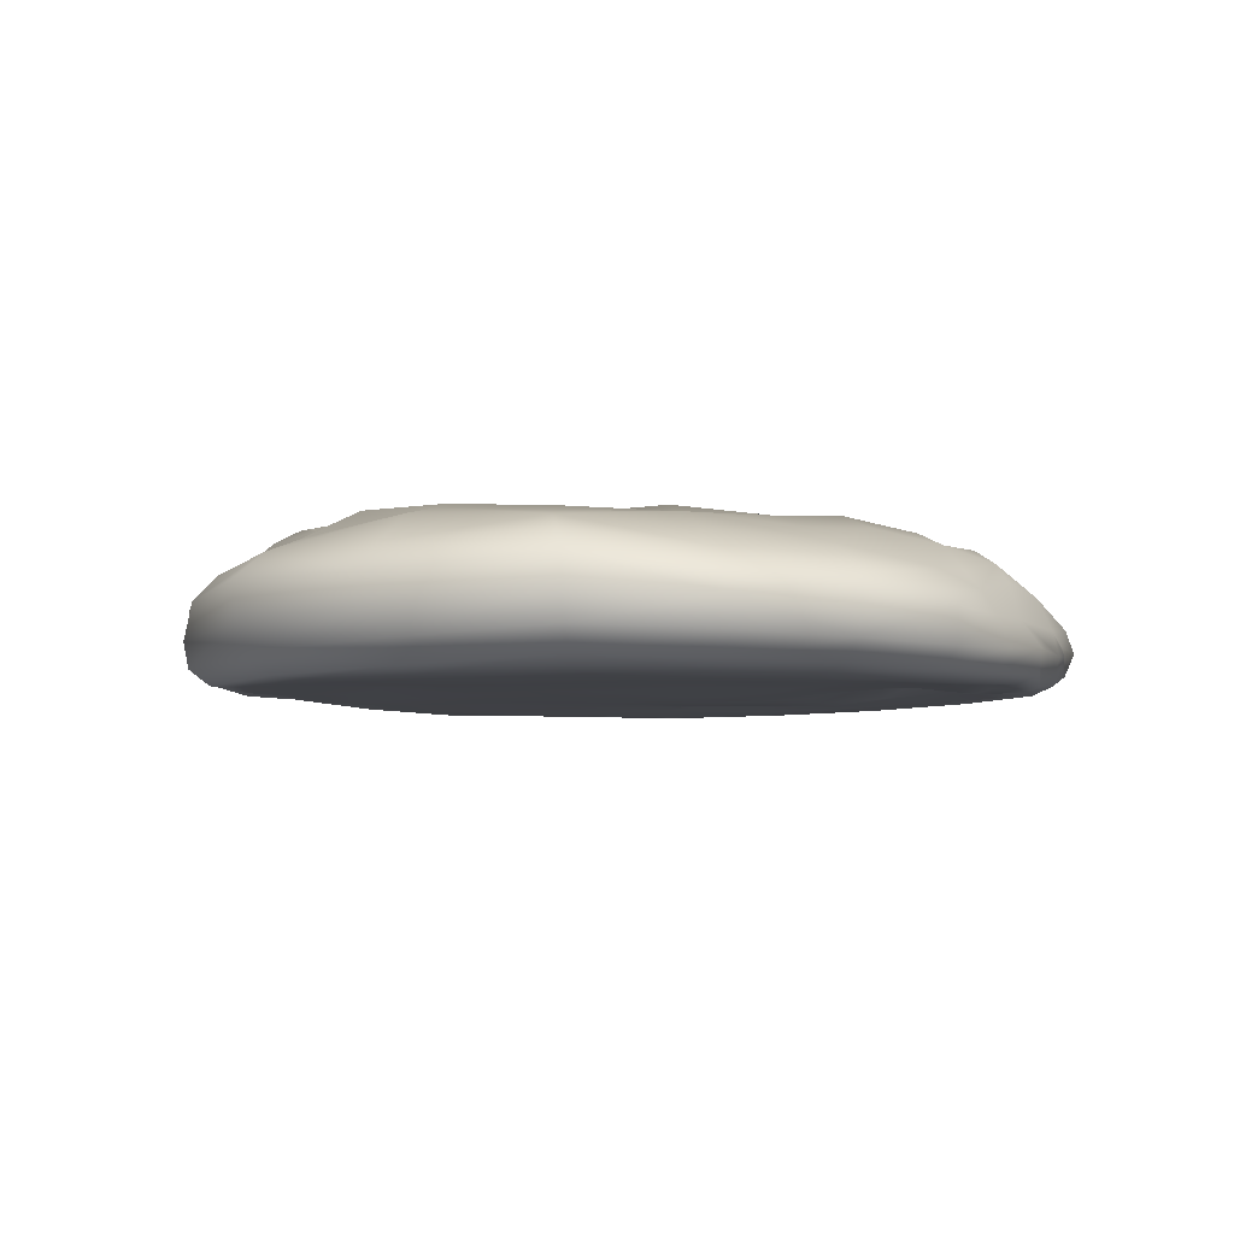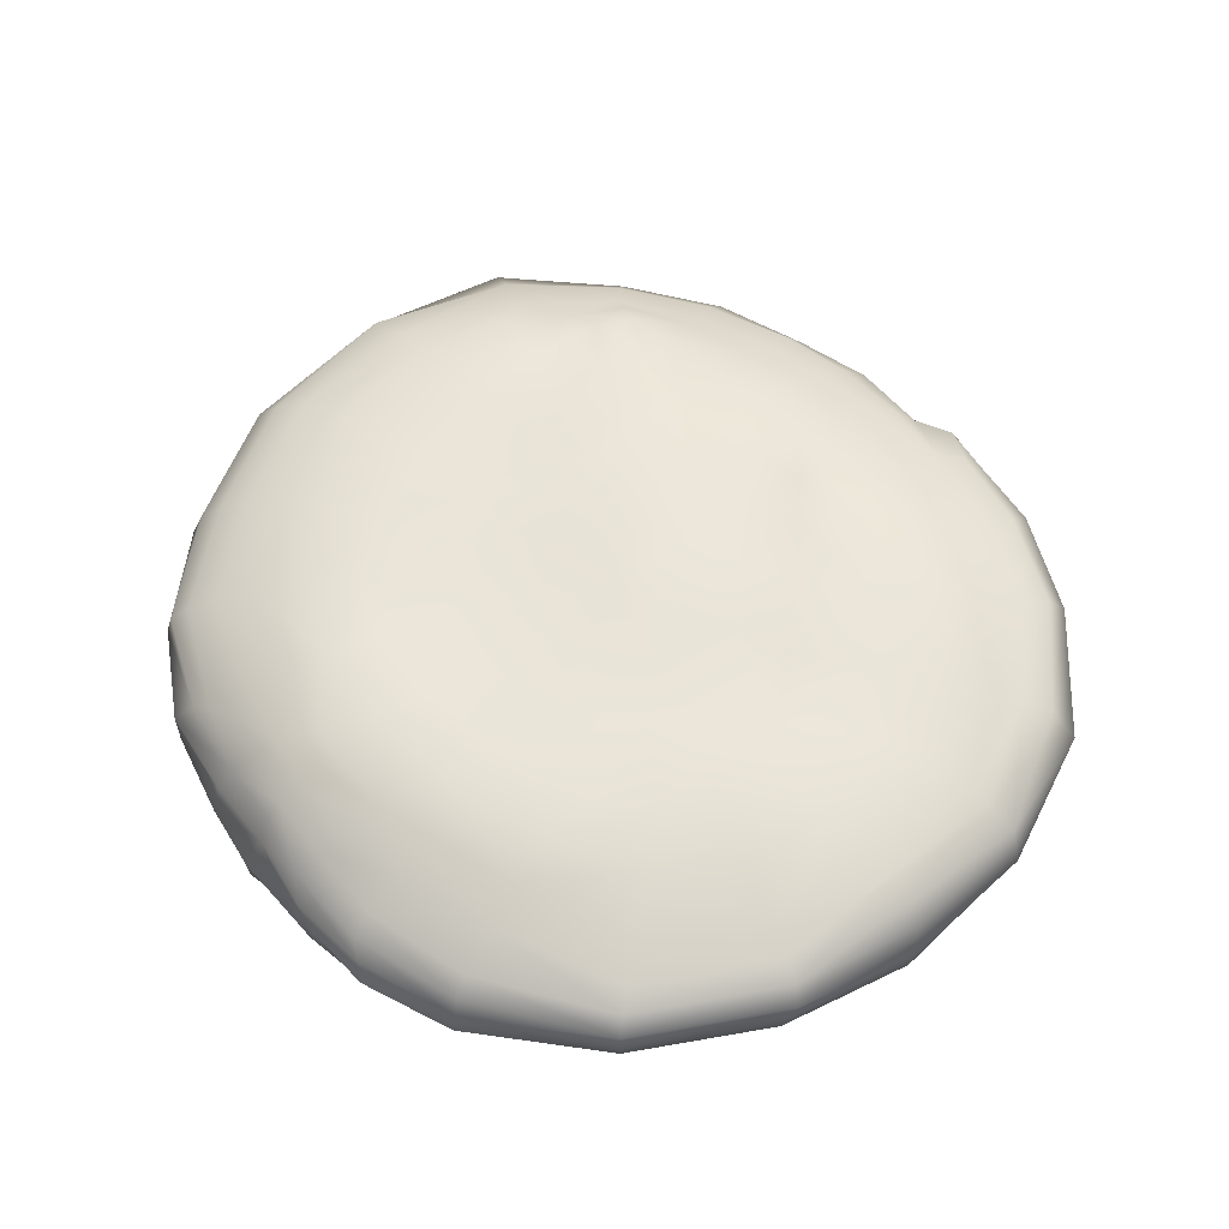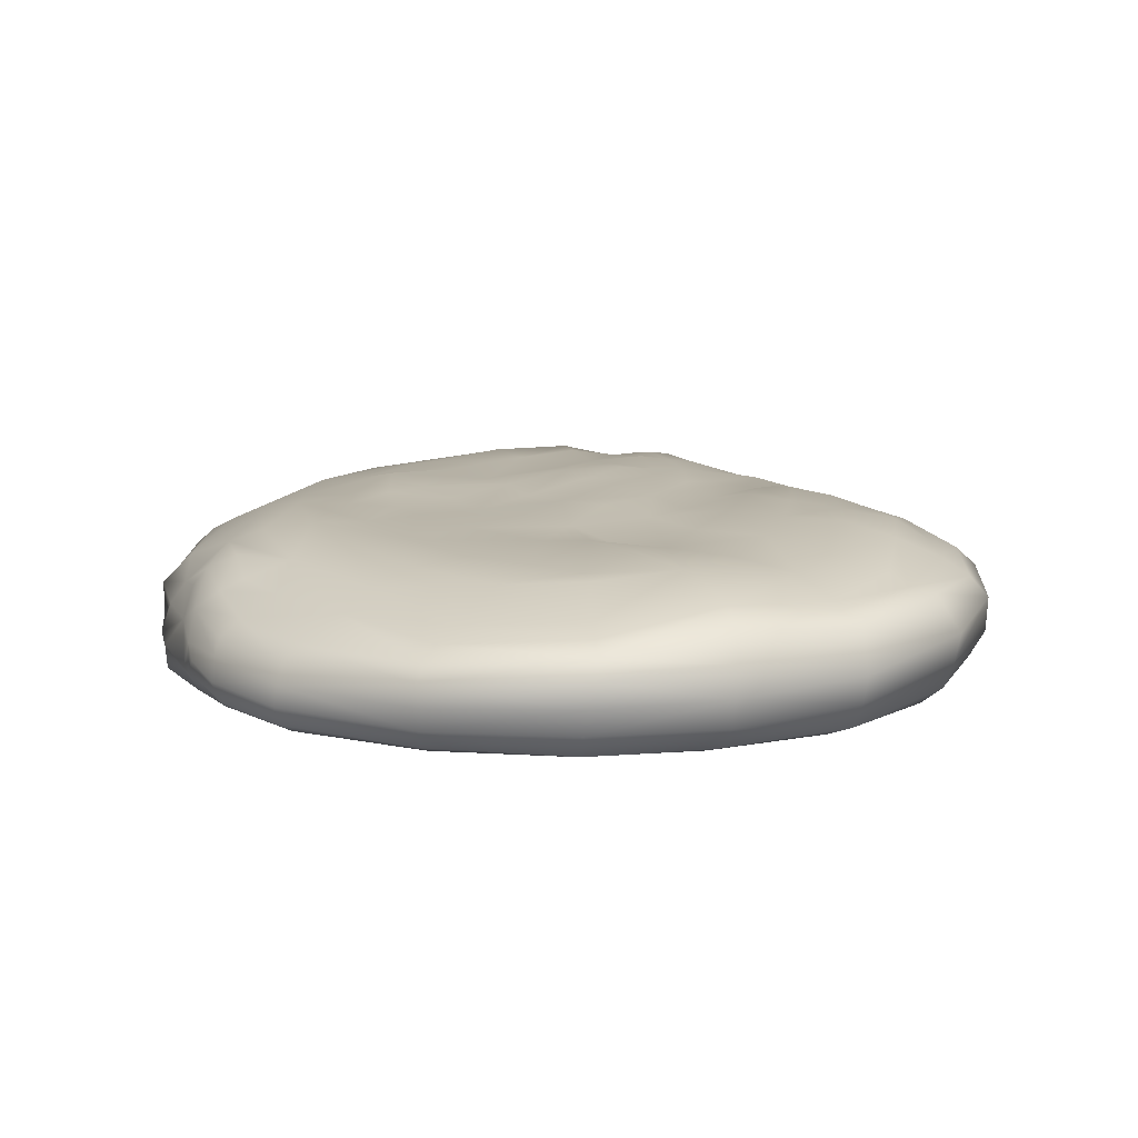
<metadata>
{"format":"obj","ext":"obj","renderer":"f3d","projection":"perspective","resolution":1024,"background":"white","views":[{"elev":-5.7,"azim":-57.7,"up":"+Z"},{"elev":56.7,"azim":59.4,"up":"+Z"},{"elev":13.8,"azim":77.6,"up":"+Z"}]}
</metadata>
<code>
v  -205.4 129.7 10.25
v  -213.1 128.4 10.86
v  -214.7 125.8 9.718
v  -209.1 126.1 9.953
v  -205.1 133.9 11.4
v  -211.9 132 11.47
v  -223.5 163.7 12.01
v  -225.7 167.9 11.05
v  -229.9 166.6 11.15
v  -228.2 163.7 11.89
v  -226.9 161.1 12.51
v  -223.4 161.2 12.09
v  -219.8 160.1 12.34
v  -217.1 162.5 12.21
v  -220 165.6 11.53
v  -222.2 158.4 12.6
v  -217 180.6 6.689
v  -214.7 182.4 6.604
v  -215.2 183.4 4.836
v  -218.3 181.6 4.502
v  -222.2 181 4.02
v  -222.8 179.8 6.433
v  -222.9 178 8.014
v  -217.5 178.8 8.546
v  -192.9 148.5 11.27
v  -194.5 152.3 12.31
v  -198.6 150.3 12.23
v  -195.5 145.5 11.43
v  -192.7 142.3 10.89
v  -189.8 148.1 11.43
v  -190.1 154.9 11.9
v  -206.3 134.7 1.348
v  -205.5 130.4 1.482
v  -207.7 127.6 0.3983
v  -209.6 128.8 0.5876
v  -212.9 130.1 0.56
v  -210.4 136.5 0.558
v  -202.8 146.4 0.7568
v  -204 141.7 0.7275
v  -208 143 0.486
v  -205.5 148.8 0.5989
v  -199.7 148.4 0.6665
v  -199.9 142.7 0.6816
v  -201.3 153.5 0.7498
v  -211.2 180.8 8.447
v  -210.6 182.2 6.95
v  -211 183 4.747
v  -233.8 162.3 11.45
v  -232 163.2 11.79
v  -233.4 165 11.36
v  -234.7 162.9 11.13
v  -234.1 160.5 11.29
v  -230.6 160.7 11.74
v  -236.4 161.2 10.7
v  -220.4 138.9 11.75
v  -222.2 142.1 11.71
v  -226.2 140 12.1
v  -222 136.4 11.37
v  -217.1 135.3 11.67
v  -217 139.1 11.26
v  -218.4 143.6 11.51
v  -215.3 182.7 2.814
v  -211.7 182.2 2.565
v  -213.8 180.5 1.356
v  -217.5 181.3 2.492
v  -224.4 172.1 0.7984
v  -224.8 174.2 1.004
v  -218.5 175 0.7676
v  -220.1 171.5 0.7498
v  -228.4 169.1 0.6198
v  -230.7 171.8 0.6667
v  -223.7 166.7 0.6973
v  -214 167.6 12.16
v  -216.7 166.9 11.42
v  -214 163.7 11.51
v  -211.1 165.6 12.32
v  -213.6 170.1 12.14
v  -218.2 170.6 11.36
v  -209 168.5 12.11
v  -235.1 165.8 10.38
v  -237.2 156.8 11.66
v  -233.3 156.7 11.99
v  -237.1 166.2 8.892
v  -240.3 159.2 9.649
v  -207.4 125.8 0.6146
v  -211 125.1 1.009
v  -225.1 157.9 12.39
v  -217.7 178.1 1.164
v  -207.2 179.3 1.015
v  -209.4 177 0.8647
v  -211.1 174.2 0.8762
v  -225.5 176.3 0.9176
v  -227.4 178.6 1.848
v  -221.1 180.2 2.249
v  -232.1 141.7 0.3459
v  -228.5 138.4 0.3433
v  -231.1 134.8 0.268
v  -235.3 140.4 0.4342
v  -232.4 147.2 0.2861
v  -226.7 144.7 0.5995
v  -239.1 148 0.2595
v  -238.2 139.5 0.4357
v  -242.1 148.1 0.321
v  -241.4 158.2 0.4061
v  -238.4 157.3 0.4031
v  -231.5 155.1 0.5273
v  -234.8 164.9 0.6541
v  -228.4 161.6 0.8797
v  -222 158.5 0.5591
v  -224.9 152 0.4586
v  -215.6 155 0.6421
v  -218.6 148.4 0.6141
v  -220.9 141.6 0.5501
v  -224 134.7 0.3887
v  -213 145.3 0.4179
v  -215 138.7 0.4889
v  -218.5 132.3 0.5443
v  -215.2 125.8 0.4855
v  -221.3 127.6 0.3577
v  -226.3 130.8 0.2947
v  -222.2 124.8 0.3569
v  -228.3 127.5 0.4556
v  -233.4 132.5 0.4045
v  -229.3 125.6 0.9452
v  -235.5 130.2 0.9565
v  -241.4 137.8 1.174
v  -236.6 129.6 2.587
v  -242.6 137.5 2.861
v  -245.8 148.1 2.273
v  -244.3 148 0.7164
v  -245 159.3 2.02
v  -243.5 158.8 0.5799
v  -240 169 1.619
v  -238.9 168.1 0.5288
v  -237.5 166.7 0.5109
v  -232.3 173.1 1.007
v  -233.5 174 2.466
v  -240.2 169.3 3.454
v  -234.2 174.4 4.386
v  -227.6 178.9 3.938
v  -234.4 174.1 6.256
v  -228.3 177.5 6.143
v  -233.6 172.5 7.981
v  -228.3 176 7.78
v  -232.6 170.7 8.777
v  -227.7 173.7 8.727
v  -222.9 175.7 9.017
v  -227.1 171.7 9.869
v  -222.8 173.5 9.984
v  -218.2 173.9 10.32
v  -218 176.9 9.599
v  -212.9 173.2 11.5
v  -212 176.3 10.4
v  -211.4 178.7 9.661
v  -205.4 175.7 11.15
v  -204.5 178.1 9.527
v  -204.8 180.5 8.773
v  -205 182.1 7.295
v  -198 176.6 9.816
v  -197.6 178.7 8.376
v  -197.3 180.1 6.731
v  -196.9 179.8 4.267
v  -204.8 181.6 4.752
v  -189.7 173 9.29
v  -188.2 174.3 6.741
v  -188.8 174.2 4.562
v  -189.6 173.7 2.437
v  -197.7 179 2.206
v  -182.7 165.6 5.795
v  -183.3 165.5 3.689
v  -184.2 165 1.731
v  -185.9 164 0.8704
v  -190.7 172.5 1.059
v  -180.9 155.7 3.322
v  -182.2 155.3 1.655
v  -184.1 154.9 0.9184
v  -186.6 154.4 0.8068
v  -188 162.8 0.7861
v  -182.6 145.9 1.597
v  -184.5 146 0.9888
v  -188.1 145.7 0.9209
v  -191.9 144.9 0.7377
v  -191.5 152.5 0.7165
v  -187.6 136.7 1.044
v  -190.9 137.5 0.9732
v  -194 137.7 0.8074
v  -197.6 137.7 0.9585
v  -195.8 144 0.6592
v  -195.7 130.6 0.8181
v  -197.9 131.7 1.027
v  -200.6 132.5 0.998
v  -204 133.2 1.412
v  -201.6 136.9 0.665
v  -202.3 127.2 0.6558
v  -203.9 128.5 0.5933
v  -206.7 124.1 0.6019
v  -201.1 125.9 0.7784
v  -206 122.8 0.7321
v  -210.9 120.8 1.158
v  -211.1 122.3 0.5387
v  -216.1 121.6 0.9974
v  -215.8 123.5 0.4199
v  -222.6 122.6 0.7925
v  -215.9 120.6 2.582
v  -222.7 121.1 2.245
v  -230 124.4 2.368
v  -222.8 121.2 4.777
v  -230.3 124 4.357
v  -237.1 129.4 4.648
v  -229.8 124.3 6.238
v  -236.8 130.1 6.327
v  -242.5 137.8 7.2
v  -243 137.3 5.106
v  -246.6 149.5 6.319
v  -246.6 148.6 4.223
v  -245.9 160.3 6.432
v  -245.8 159.8 3.852
v  -240.2 168.5 6.138
v  -243.3 159.8 8.492
v  -238.9 167.4 7.944
v  -245.3 149.3 8.192
v  -241.7 149.7 10.44
v  -241.3 138.8 8.846
v  -239.5 140.3 9.958
v  -234.3 133 9.258
v  -232.4 135 10.53
v  -236.9 142.1 10.64
v  -238.8 149.8 11.08
v  -235.7 131.4 7.812
v  -228.9 125.5 7.511
v  -227.9 127.2 8.559
v  -220.8 126.1 8.963
v  -219.7 128.6 10.48
v  -226.5 129.6 9.834
v  -220.9 123.3 7.415
v  -215.4 124 7.917
v  -222.1 122.5 6.282
v  -215.9 122.6 6.446
v  -210.8 122.9 7.407
v  -210.5 123.9 8.757
v  -216.2 121.4 4.709
v  -210.8 122.1 4.886
v  -205.2 122.1 4.559
v  -206.5 122.7 6.756
v  -210.8 120.6 2.95
v  -205.1 121.7 2.815
v  -200.4 124.1 6.123
v  -200.9 125.6 7.281
v  -206.5 124.6 7.967
v  -199.2 123.6 5.135
v  -202 128.2 8.685
v  -206 126.3 8.902
v  -193 127.8 6.176
v  -193.7 128.9 7.34
v  -194.8 131.9 8.887
v  -185.9 136.3 7.655
v  -187.1 137.3 8.463
v  -188.7 138.8 9.248
v  -196.7 134.2 10.13
v  -198.1 137.6 11.06
v  -198.9 141.4 11.42
v  -205.6 138.2 11.3
v  -202.3 147.6 11.45
v  -207.1 142.8 11.6
v  -212.5 140.1 11.53
v  -211.7 136 11.44
v  -218.2 131.6 11.7
v  -224.5 132.8 11
v  -229.7 137.4 11.05
v  -229.3 145.3 11.6
v  -233.4 143.6 11.45
v  -232 151.9 11.82
v  -236.3 150.6 11.75
v  -224.3 147.5 11.71
v  -226.3 153.2 11.87
v  -228.9 157.3 11.88
v  -222.5 153.9 12.56
v  -220.1 148.4 12.02
v  -217 149.3 11.7
v  -219.6 154.4 12.29
v  -216.5 155.8 12.35
v  -212.8 151.3 12.09
v  -209.1 153.6 12.36
v  -212.7 158.4 12.2
v  -214.5 145 11.32
v  -210.3 147.4 11.7
v  -205.8 150.4 11.67
v  -201.6 153 11.06
v  -205.5 156.4 12.13
v  -201.5 158.8 11.96
v  -206.4 162.8 12.18
v  -209.9 160.3 11.64
v  -197.5 155.6 11.66
v  -193.7 159.6 11.69
v  -198.1 163 12.03
v  -195.4 167 11.1
v  -201.1 170 12.16
v  -203.5 166.2 12.17
v  -190.1 162.9 11.25
v  -187.3 164.9 9.844
v  -192.3 170.4 10.36
v  -186.9 155.9 11.27
v  -184.5 156.4 10.7
v  -182.5 156.3 9.779
v  -185.9 164.8 9.549
v  -185.5 147.4 9.827
v  -183.4 147.1 9.219
v  -181.8 146.8 8.432
v  -180.8 146.5 7.165
v  -181.4 156.3 7.512
v  -185 135.6 6.455
v  -185.1 135.6 4.803
v  -181.1 146.1 5.203
v  -192.5 127.3 4.742
v  -192.4 127 3.247
v  -185.4 135.7 3.151
v  -198.5 123.3 3.491
v  -186.3 136 1.737
v  -181.6 145.9 3.263
v  -193 127.4 1.778
v  -194 128.3 1.001
v  -199 123.8 1.899
v  -199.9 124.3 1.219
v  -180.6 155.8 5.415
v  -183.7 165.5 8.73
v  -191.2 171.4 9.473
v  -199.1 173.4 11.15
v  -207 171.9 11.75
v  -195.9 150.3 1.487
v  -197.6 156.7 0.9169
v  -193.1 160 1.004
v  -200.9 162.6 0.959
v  -195.6 168 0.9601
v  -192.5 171 1.021
v  -202.6 173 0.7483
v  -201 174.8 0.9279
v  -199.2 177 0.8481
v  -205.6 180.9 2.558
v  -206.6 167.2 1.045
v  -213.6 170.7 0.722
v  -217.8 164.2 0.7013
v  -211.3 161.2 0.7481
v  -205.8 157.4 0.7853
v  -210.1 151.9 0.6429
v  -221.9 169.6 11.33
v  -231.6 169 10.06
v  -239.7 156.5 10.18
v  -203.6 122.2 3.676
v  -203.5 122 2.901
g pastry_4
f 1 2 3
f 1 3 4
f 1 5 6
f 1 6 2
f 7 8 9
f 7 9 10
f 7 10 11
f 7 11 12
f 7 13 14
f 7 14 15
f 7 12 16
f 7 16 13
f 17 18 19
f 17 19 20
f 17 20 21
f 17 21 22
f 17 22 23
f 17 23 24
f 25 26 27
f 25 27 28
f 25 28 29
f 25 29 30
f 25 30 31
f 25 31 26
f 32 33 34
f 32 34 35
f 32 35 36
f 32 36 37
f 38 39 40
f 38 40 41
f 38 42 43
f 38 43 39
f 38 41 44
f 38 44 42
f 18 17 45
f 18 45 46
f 18 46 47
f 18 47 19
f 48 49 50
f 48 50 51
f 48 52 53
f 48 53 49
f 48 51 54
f 48 54 52
f 55 56 57
f 55 57 58
f 55 58 59
f 55 59 60
f 55 60 61
f 55 61 56
f 62 19 47
f 62 47 63
f 62 63 64
f 62 64 65
f 62 65 20
f 62 20 19
f 66 67 68
f 66 68 69
f 66 70 71
f 66 71 67
f 66 69 72
f 66 72 70
f 73 74 75
f 73 75 76
f 73 77 78
f 73 78 74
f 73 76 79
f 73 79 77
f 54 51 50
f 54 50 80
f 54 81 82
f 54 82 52
f 54 80 83
f 54 83 84
f 34 85 86
f 34 86 35
f 12 11 87
f 12 87 16
f 88 64 89
f 88 89 90
f 88 90 91
f 88 91 68
f 88 68 67
f 88 67 92
f 88 92 93
f 88 93 94
f 88 94 65
f 88 65 64
f 95 96 97
f 95 97 98
f 95 99 100
f 95 100 96
f 95 98 101
f 95 101 99
f 101 98 102
f 101 102 103
f 101 103 104
f 101 104 105
f 101 105 106
f 101 106 99
f 106 105 107
f 106 107 108
f 106 108 109
f 106 109 110
f 106 110 100
f 106 100 99
f 110 109 111
f 110 111 112
f 110 112 113
f 110 113 100
f 113 114 96
f 113 96 100
f 113 112 115
f 113 115 116
f 113 116 117
f 113 117 114
f 117 36 118
f 117 118 119
f 117 119 120
f 117 120 114
f 117 116 37
f 117 37 36
f 120 119 121
f 120 121 122
f 120 122 123
f 120 123 97
f 120 97 96
f 120 96 114
f 123 122 124
f 123 124 125
f 123 125 126
f 123 126 102
f 123 102 98
f 123 98 97
f 126 125 127
f 126 127 128
f 126 128 129
f 126 129 130
f 126 130 103
f 126 103 102
f 130 129 131
f 130 131 132
f 130 132 104
f 130 104 103
f 132 131 133
f 132 133 134
f 132 134 135
f 132 135 104
f 135 134 136
f 135 136 71
f 135 71 70
f 135 70 107
f 135 107 105
f 135 105 104
f 136 134 133
f 136 133 137
f 136 137 93
f 136 93 92
f 136 92 67
f 136 67 71
f 137 133 138
f 137 138 139
f 137 139 140
f 137 140 93
f 140 139 141
f 140 141 142
f 140 142 22
f 140 22 21
f 140 21 94
f 140 94 93
f 142 141 143
f 142 143 144
f 142 144 23
f 142 23 22
f 144 143 145
f 144 145 146
f 144 146 147
f 144 147 23
f 147 146 148
f 147 148 149
f 147 149 150
f 147 150 151
f 147 151 24
f 147 24 23
f 151 150 152
f 151 152 153
f 151 153 154
f 151 154 24
f 154 45 17
f 154 17 24
f 154 153 155
f 154 155 156
f 154 156 157
f 154 157 45
f 157 158 46
f 157 46 45
f 157 156 159
f 157 159 160
f 157 160 161
f 157 161 158
f 161 162 163
f 161 163 158
f 161 160 164
f 161 164 165
f 161 165 166
f 161 166 162
f 166 167 168
f 166 168 162
f 166 165 169
f 166 169 170
f 166 170 171
f 166 171 167
f 171 172 173
f 171 173 167
f 171 170 174
f 171 174 175
f 171 175 176
f 171 176 172
f 176 177 178
f 176 178 172
f 176 175 179
f 176 179 180
f 176 180 181
f 176 181 177
f 181 182 183
f 181 183 177
f 181 180 184
f 181 184 185
f 181 185 186
f 181 186 182
f 186 187 188
f 186 188 182
f 186 185 189
f 186 189 190
f 186 190 191
f 186 191 187
f 191 192 193
f 191 193 187
f 191 190 194
f 191 194 195
f 191 195 33
f 191 33 192
f 195 194 196
f 195 196 85
f 195 85 34
f 195 34 33
f 196 194 197
f 196 197 198
f 196 198 199
f 196 199 200
f 196 200 86
f 196 86 85
f 200 199 201
f 200 201 202
f 200 202 118
f 200 118 86
f 202 201 203
f 202 203 121
f 202 121 119
f 202 119 118
f 203 201 204
f 203 204 205
f 203 205 206
f 203 206 124
f 203 124 122
f 203 122 121
f 206 205 207
f 206 207 208
f 206 208 209
f 206 209 127
f 206 127 125
f 206 125 124
f 209 208 210
f 209 210 211
f 209 211 212
f 209 212 213
f 209 213 128
f 209 128 127
f 213 212 214
f 213 214 215
f 213 215 129
f 213 129 128
f 215 214 216
f 215 216 217
f 215 217 131
f 215 131 129
f 217 216 218
f 217 218 138
f 217 138 133
f 217 133 131
f 218 216 219
f 218 219 220
f 218 220 143
f 218 143 141
f 218 141 139
f 218 139 138
f 220 219 84
f 220 84 83
f 220 83 145
f 220 145 143
f 219 221 222
f 219 222 84
f 219 216 214
f 219 214 221
f 221 223 224
f 221 224 222
f 221 214 212
f 221 212 223
f 224 225 226
f 224 226 227
f 224 227 228
f 224 228 222
f 224 223 229
f 224 229 225
f 229 230 231
f 229 231 225
f 229 223 212
f 229 212 211
f 229 211 210
f 229 210 230
f 231 232 233
f 231 233 234
f 231 234 226
f 231 226 225
f 231 230 235
f 231 235 232
f 235 236 3
f 235 3 232
f 235 230 210
f 235 210 237
f 235 237 238
f 235 238 236
f 238 239 240
f 238 240 236
f 238 237 207
f 238 207 241
f 238 241 242
f 238 242 239
f 242 243 244
f 242 244 239
f 242 241 204
f 242 204 245
f 242 245 246
f 242 246 243
f 245 204 201
f 245 201 199
f 245 199 198
f 245 198 246
f 244 247 248
f 244 248 249
f 244 249 240
f 244 240 239
f 244 243 250
f 244 250 247
f 249 248 251
f 249 251 252
f 249 252 4
f 249 4 240
f 248 247 253
f 248 253 254
f 248 254 255
f 248 255 251
f 255 254 256
f 255 256 257
f 255 257 258
f 255 258 259
f 255 259 1
f 255 1 251
f 259 258 29
f 259 29 260
f 259 260 5
f 259 5 1
f 260 29 28
f 260 28 261
f 260 261 262
f 260 262 5
f 262 261 263
f 262 263 264
f 262 264 265
f 262 265 266
f 262 266 6
f 262 6 5
f 266 265 60
f 266 60 59
f 266 59 267
f 266 267 6
f 267 59 58
f 267 58 268
f 267 268 234
f 267 234 233
f 267 233 2
f 267 2 6
f 268 58 57
f 268 57 269
f 268 269 226
f 268 226 234
f 269 57 270
f 269 270 271
f 269 271 227
f 269 227 226
f 271 270 272
f 271 272 273
f 271 273 228
f 271 228 227
f 272 270 274
f 272 274 275
f 272 275 276
f 272 276 82
f 272 82 81
f 272 81 273
f 276 275 277
f 276 277 87
f 276 87 11
f 276 11 53
f 276 53 52
f 276 52 82
f 277 278 279
f 277 279 280
f 277 280 16
f 277 16 87
f 277 275 274
f 277 274 278
f 280 281 13
f 280 13 16
f 280 279 282
f 280 282 281
f 282 283 284
f 282 284 281
f 282 279 285
f 282 285 286
f 282 286 287
f 282 287 283
f 287 288 289
f 287 289 283
f 287 286 264
f 287 264 263
f 287 263 27
f 287 27 288
f 289 290 291
f 289 291 292
f 289 292 284
f 289 284 283
f 289 288 293
f 289 293 290
f 293 294 295
f 293 295 290
f 293 288 27
f 293 27 26
f 293 26 31
f 293 31 294
f 295 296 297
f 295 297 298
f 295 298 291
f 295 291 290
f 295 294 299
f 295 299 296
f 299 300 301
f 299 301 296
f 299 294 31
f 299 31 302
f 299 302 303
f 299 303 300
f 303 304 305
f 303 305 300
f 303 302 306
f 303 306 307
f 303 307 308
f 303 308 304
f 308 309 310
f 308 310 304
f 308 307 257
f 308 257 256
f 308 256 311
f 308 311 309
f 311 312 313
f 311 313 309
f 311 256 254
f 311 254 253
f 311 253 314
f 311 314 312
f 314 315 316
f 314 316 312
f 314 253 247
f 314 247 250
f 314 250 317
f 314 317 315
f 316 318 179
f 316 179 319
f 316 319 313
f 316 313 312
f 316 315 320
f 316 320 318
f 320 321 184
f 320 184 318
f 320 315 317
f 320 317 322
f 320 322 323
f 320 323 321
f 321 189 185
f 321 185 184
f 321 323 197
f 321 197 189
f 319 179 175
f 319 175 174
f 319 174 324
f 319 324 313
f 324 174 170
f 324 170 169
f 324 169 325
f 324 325 310
f 324 310 309
f 324 309 313
f 325 169 165
f 325 165 164
f 325 164 326
f 325 326 305
f 325 305 304
f 325 304 310
f 326 164 160
f 326 160 159
f 326 159 327
f 326 327 301
f 326 301 300
f 326 300 305
f 327 159 156
f 327 156 155
f 327 155 328
f 327 328 297
f 327 297 296
f 327 296 301
f 328 155 153
f 328 153 152
f 328 152 77
f 328 77 79
f 328 79 298
f 328 298 297
f 318 184 180
f 318 180 179
f 307 306 258
f 307 258 257
f 306 302 31
f 306 31 30
f 306 30 29
f 306 29 258
f 298 79 76
f 298 76 291
f 292 291 76
f 292 76 75
f 292 75 14
f 292 14 284
f 286 285 265
f 286 265 264
f 285 279 278
f 285 278 61
f 285 61 60
f 285 60 265
f 284 14 13
f 284 13 281
f 278 274 56
f 278 56 61
f 274 270 57
f 274 57 56
f 263 261 28
f 263 28 27
f 241 207 205
f 241 205 204
f 240 4 3
f 240 3 236
f 237 210 208
f 237 208 207
f 233 232 3
f 233 3 2
f 198 197 323
f 198 323 246
f 197 194 190
f 197 190 189
f 188 43 42
f 188 42 329
f 188 329 183
f 188 183 182
f 188 187 193
f 188 193 43
f 329 42 44
f 329 44 330
f 329 330 331
f 329 331 183
f 331 330 332
f 331 332 333
f 331 333 334
f 331 334 178
f 331 178 177
f 331 177 183
f 334 333 335
f 334 335 336
f 334 336 337
f 334 337 173
f 334 173 172
f 334 172 178
f 337 336 90
f 337 90 89
f 337 89 338
f 337 338 168
f 337 168 167
f 337 167 173
f 338 89 64
f 338 64 63
f 338 63 47
f 338 47 163
f 338 163 162
f 338 162 168
f 336 335 91
f 336 91 90
f 335 339 340
f 335 340 91
f 335 333 332
f 335 332 339
f 340 341 72
f 340 72 69
f 340 69 68
f 340 68 91
f 340 339 342
f 340 342 341
f 342 111 109
f 342 109 341
f 342 339 332
f 342 332 343
f 342 343 344
f 342 344 111
f 344 115 112
f 344 112 111
f 344 343 44
f 344 44 41
f 344 41 40
f 344 40 115
f 343 332 330
f 343 330 44
f 341 109 108
f 341 108 72
f 163 47 46
f 163 46 158
f 152 150 78
f 152 78 77
f 150 149 345
f 150 345 78
f 345 8 7
f 345 7 15
f 345 15 74
f 345 74 78
f 345 149 148
f 345 148 8
f 148 346 9
f 148 9 8
f 148 146 145
f 148 145 346
f 346 80 50
f 346 50 9
f 346 145 83
f 346 83 80
f 118 36 35
f 118 35 86
f 116 115 40
f 116 40 37
f 108 107 70
f 108 70 72
f 94 21 20
f 94 20 65
f 75 74 15
f 75 15 14
f 53 11 10
f 53 10 49
f 50 49 10
f 50 10 9
f 43 193 32
f 43 32 39
f 40 39 32
f 40 32 37
f 192 33 32
f 192 32 193
f 252 251 1
f 252 1 4
f 81 54 84
f 81 84 347
f 84 222 228
f 84 228 347
f 228 273 81
f 228 81 347
f 322 317 348
f 322 348 349
f 250 243 348
f 250 348 317
f 349 348 243
f 349 243 246
f 323 322 349
f 323 349 246

</code>
